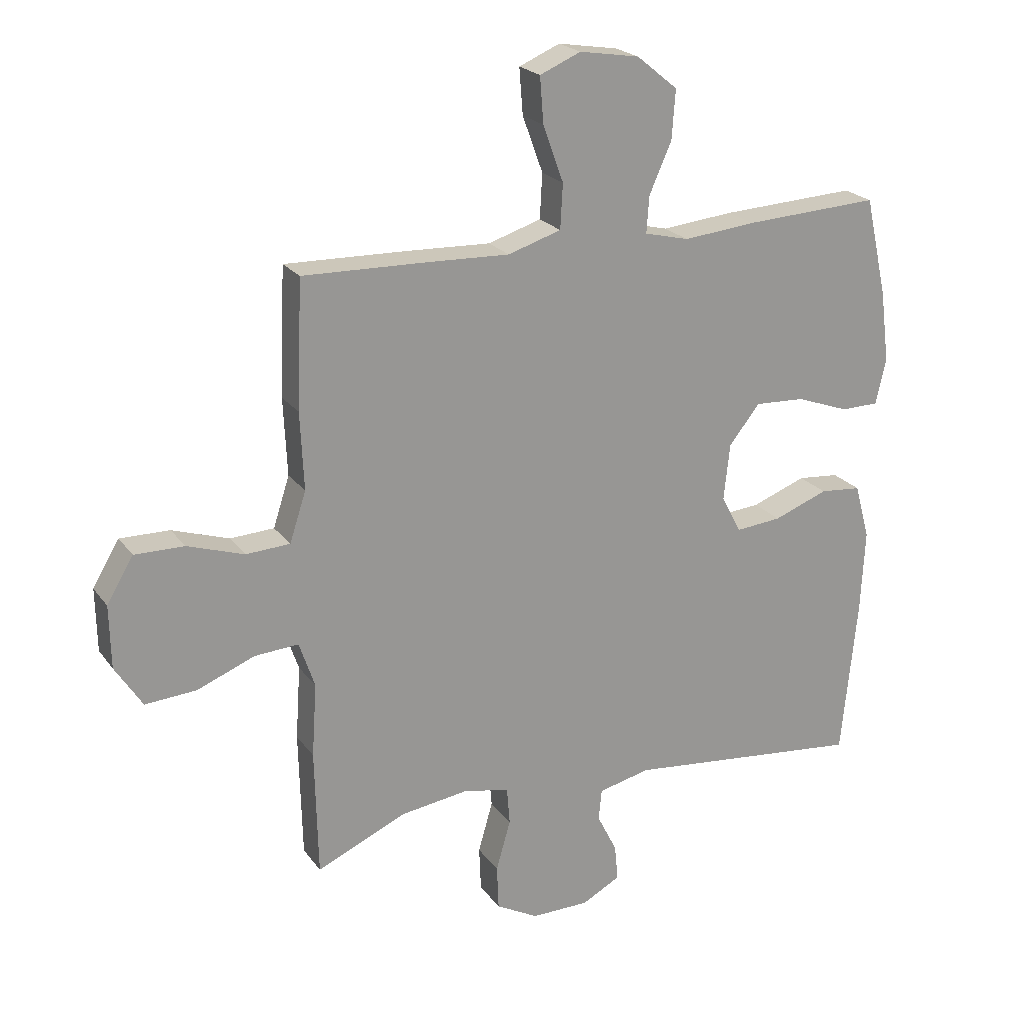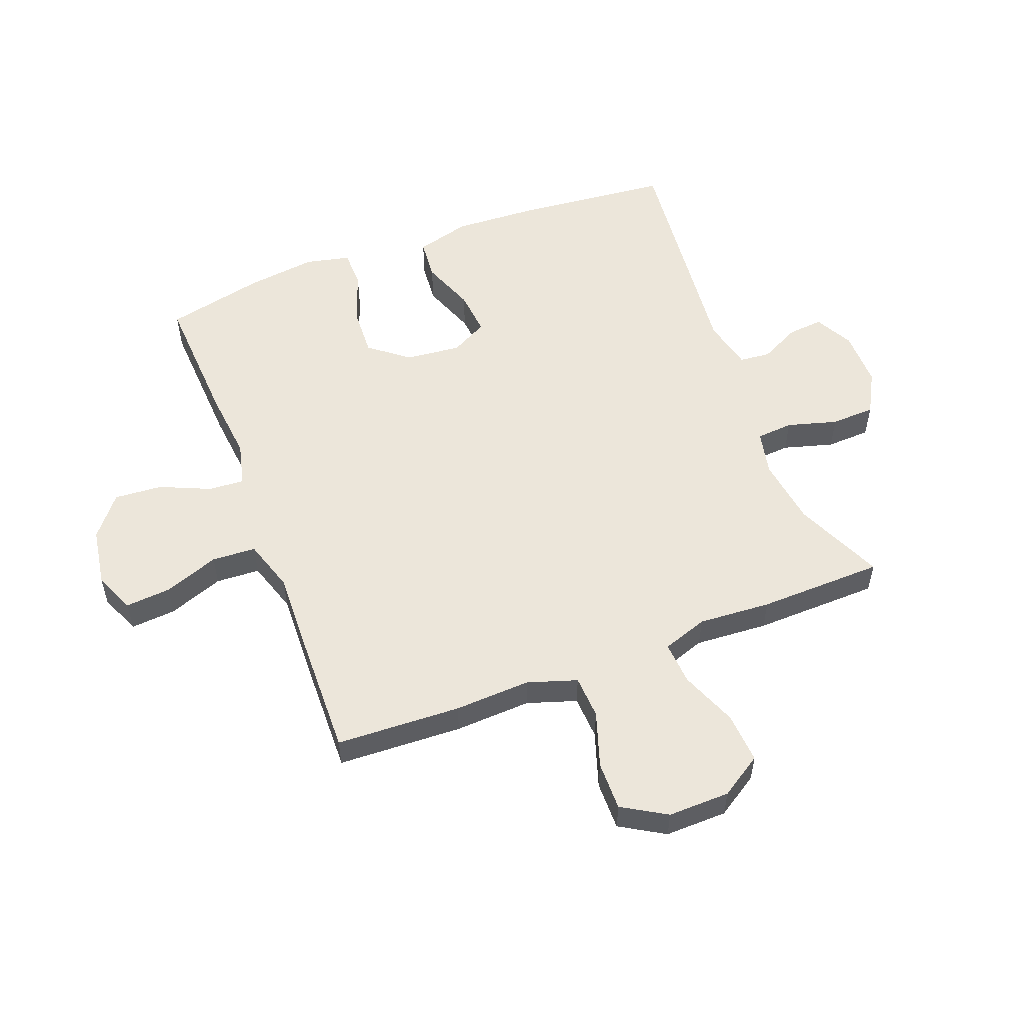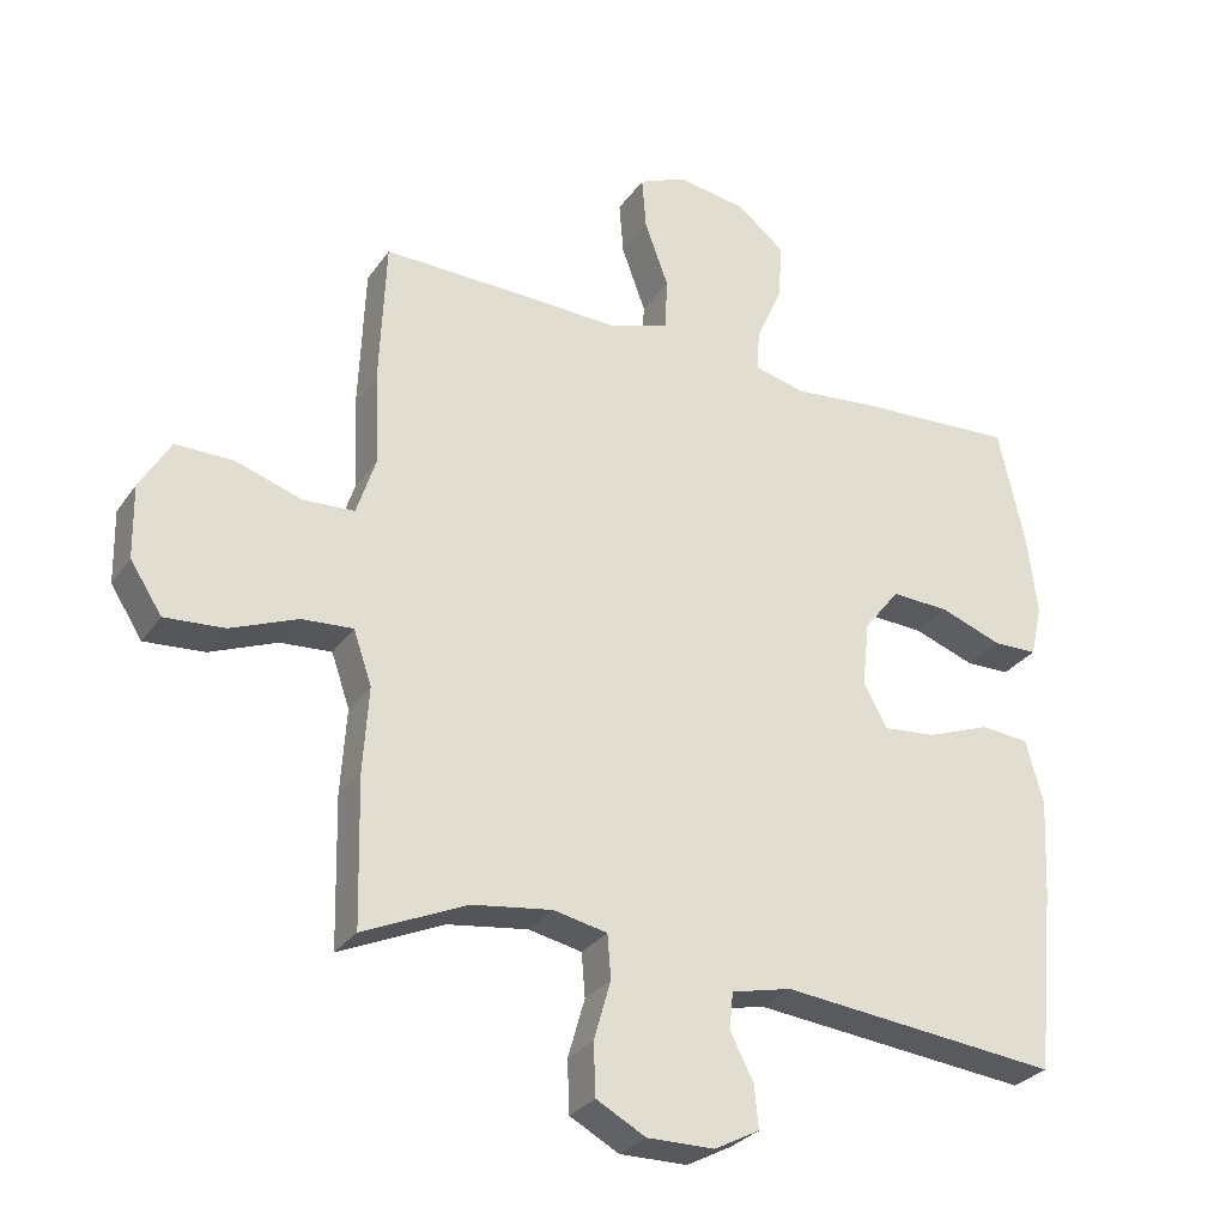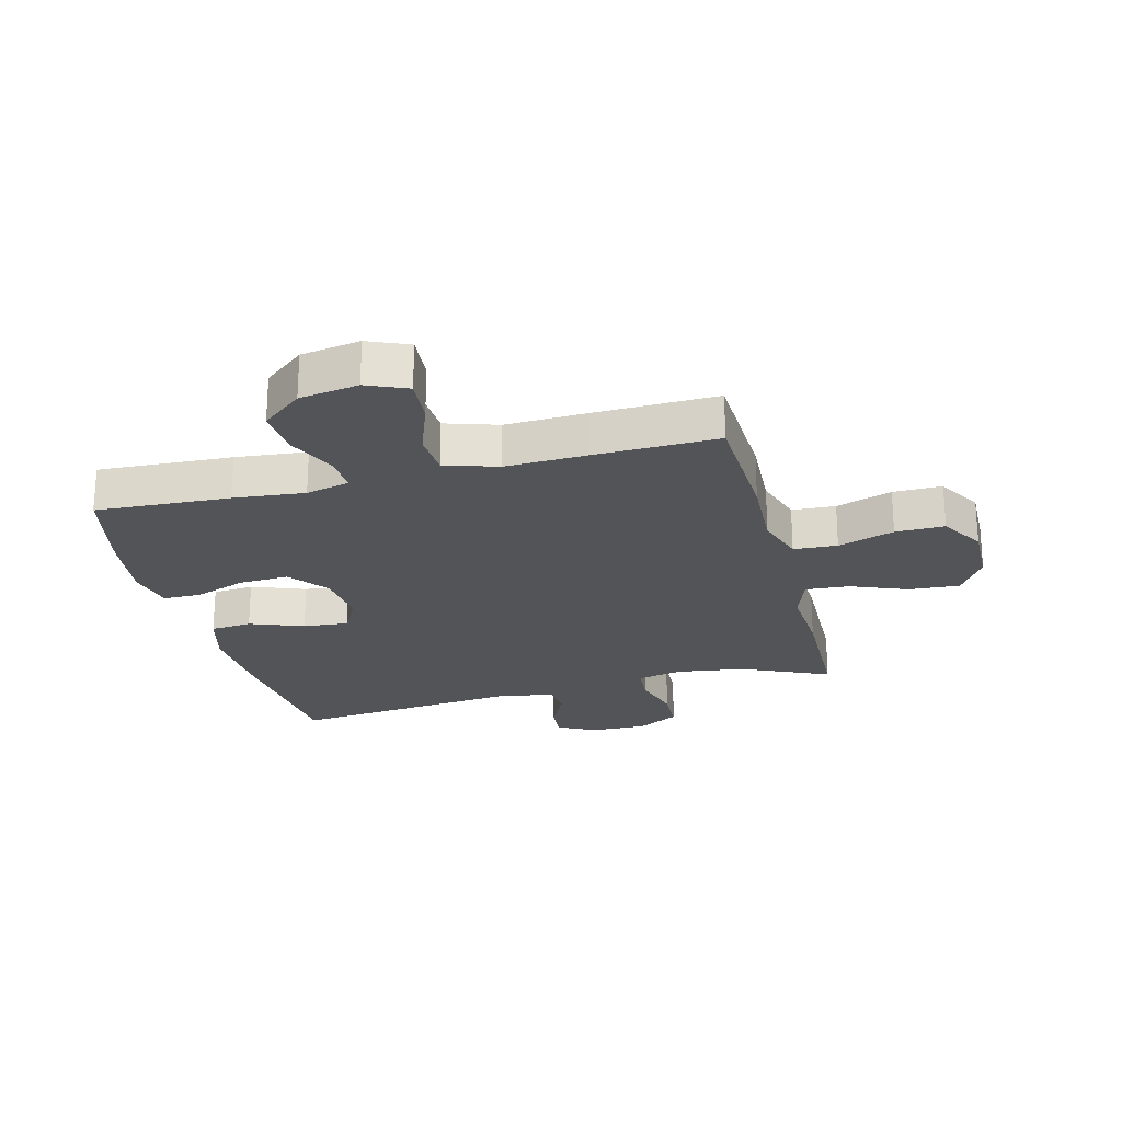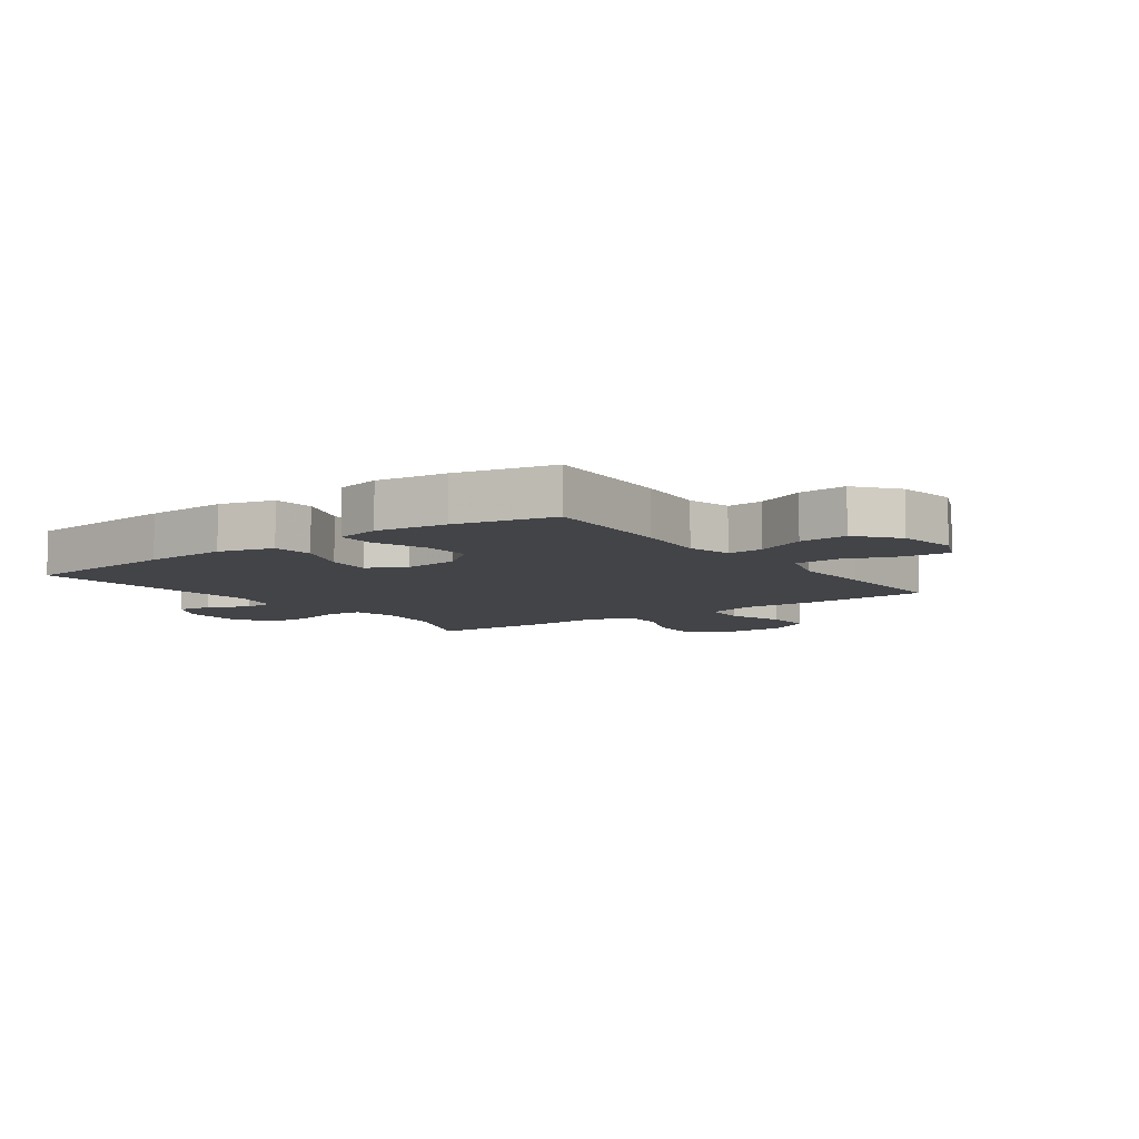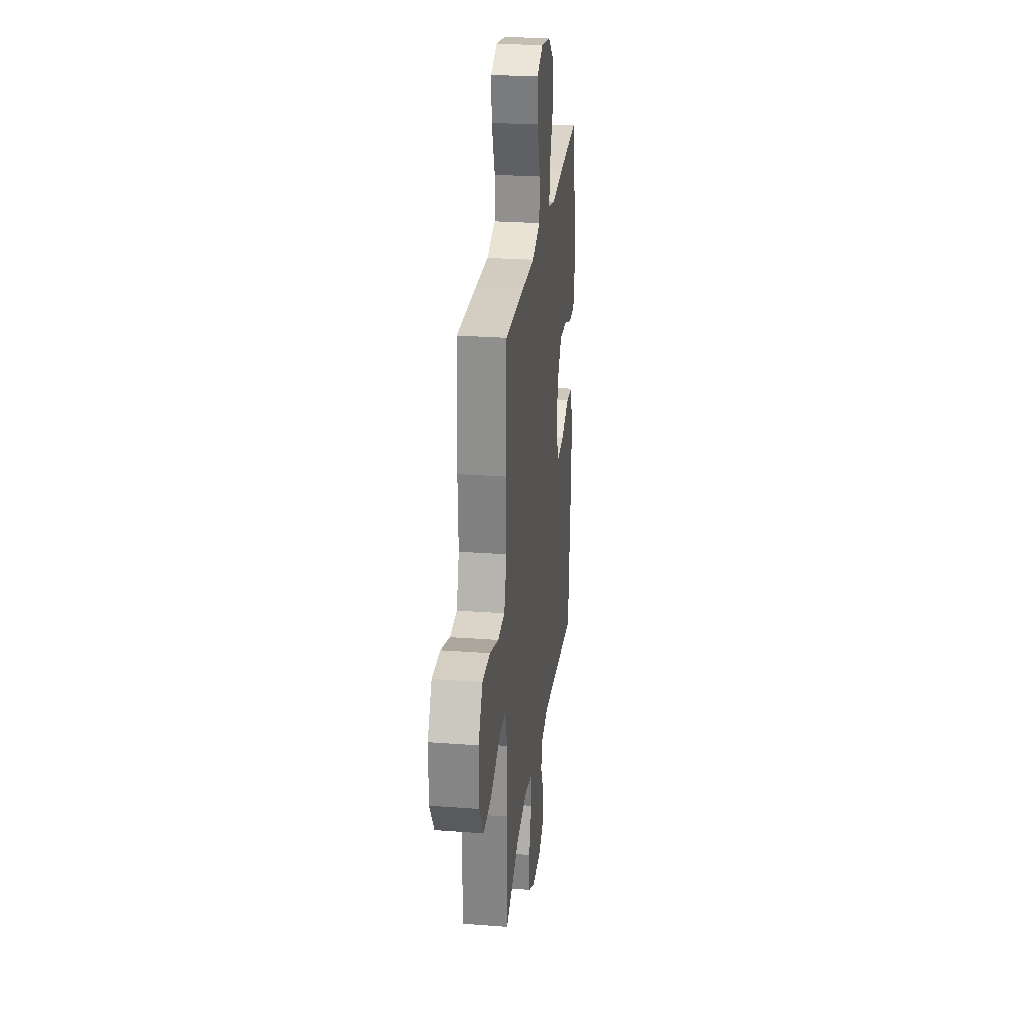
<metadata>
{"format":"obj","ext":"obj","renderer":"f3d","projection":"perspective","resolution":1024,"background":"white","views":[{"elev":21.9,"azim":153.9,"up":"+Z"},{"elev":54.5,"azim":69.1,"up":"+Y"},{"elev":-29.1,"azim":152.0,"up":"+Z"},{"elev":-23.6,"azim":14.5,"up":"+Y"},{"elev":-7.7,"azim":-54.0,"up":"+Y"},{"elev":26.2,"azim":96.7,"up":"+Z"}]}
</metadata>
<code>
v -0.5 0.07 -0.5
v -0.526 0.07 -0.237
v -0.533 0.07 -0.099
v -0.508 0.07 -0.008
v -0.439 0.07 -0.002
v -0.349 0.07 -0.036
v -0.273 0.07 -0.043
v -0.24 0.07 0.019
v -0.25 0.07 0.112
v -0.301 0.07 0.177
v -0.384 0.07 0.173
v -0.472 0.07 0.141
v -0.535 0.07 0.142
v -0.552 0.07 0.217
v -0.537 0.07 0.335
v -0.5 0.07 0.5
v -0.275 0.07 0.488
v -0.156 0.07 0.476
v -0.082 0.07 0.494
v -0.086 0.07 0.554
v -0.123 0.07 0.638
v -0.129 0.07 0.719
v -0.061 0.07 0.774
v 0.038 0.07 0.79
v 0.106 0.07 0.761
v 0.1 0.07 0.685
v 0.066 0.07 0.592
v 0.07 0.07 0.518
v 0.158 0.07 0.49
v 0.295 0.07 0.495
v 0.5 0.07 0.5
v 0.509 0.07 0.29
v 0.503 0.07 0.162
v 0.53 0.07 0.079
v 0.603 0.07 0.075
v 0.697 0.07 0.106
v 0.779 0.07 0.107
v 0.823 0.07 0.033
v 0.821 0.07 -0.071
v 0.776 0.07 -0.141
v 0.691 0.07 -0.135
v 0.596 0.07 -0.097
v 0.523 0.07 -0.092
v 0.497 0.07 -0.168
v 0.505 0.07 -0.29
v 0.5 0.07 -0.5
v 0.352 0.07 -0.434
v 0.238 0.07 -0.418
v 0.162 0.07 -0.434
v 0.157 0.07 -0.496
v 0.181 0.07 -0.58
v 0.178 0.07 -0.654
v 0.108 0.07 -0.692
v 0.012 0.07 -0.691
v -0.052 0.07 -0.657
v -0.046 0.07 -0.597
v -0.013 0.07 -0.531
v -0.018 0.07 -0.479
v -0.104 0.07 -0.459
v -0.5 0 -0.5
v -0.526 0 -0.237
v -0.533 0 -0.099
v -0.508 0 -0.008
v -0.439 0 -0.002
v -0.349 0 -0.036
v -0.273 0 -0.043
v -0.24 0 0.019
v -0.25 0 0.112
v -0.301 0 0.177
v -0.384 0 0.173
v -0.472 0 0.141
v -0.535 0 0.142
v -0.552 0 0.217
v -0.537 0 0.335
v -0.5 0 0.5
v -0.275 0 0.488
v -0.156 0 0.476
v -0.082 0 0.494
v -0.086 0 0.554
v -0.123 0 0.638
v -0.129 0 0.719
v -0.061 0 0.774
v 0.038 0 0.79
v 0.106 0 0.761
v 0.1 0 0.685
v 0.066 0 0.592
v 0.07 0 0.518
v 0.158 0 0.49
v 0.295 0 0.495
v 0.5 0 0.5
v 0.509 0 0.29
v 0.503 0 0.162
v 0.53 0 0.079
v 0.603 0 0.075
v 0.697 0 0.106
v 0.779 0 0.107
v 0.823 0 0.033
v 0.821 0 -0.071
v 0.776 0 -0.141
v 0.691 0 -0.135
v 0.596 0 -0.097
v 0.523 0 -0.092
v 0.497 0 -0.168
v 0.505 0 -0.29
v 0.5 0 -0.5
v 0.352 0 -0.434
v 0.238 0 -0.418
v 0.162 0 -0.434
v 0.157 0 -0.496
v 0.181 0 -0.58
v 0.178 0 -0.654
v 0.108 0 -0.692
v 0.012 0 -0.691
v -0.052 0 -0.657
v -0.046 0 -0.597
v -0.013 0 -0.531
v -0.018 0 -0.479
v -0.104 0 -0.459
f 55 56 57
f 54 55 57
f 53 54 57
f 52 53 57
f 51 52 57
f 50 51 57
f 49 50 57 58
f 44 45 46 47
f 43 44 47 48
f 40 41 42
f 39 40 42
f 38 39 42
f 37 38 42
f 36 37 42
f 35 36 42
f 34 35 42 43
f 43 48 49
f 34 43 49
f 33 34 49
f 49 58 59
f 33 49 59
f 32 33 59
f 31 32 59
f 30 31 59
f 29 30 59
f 25 26 27
f 24 25 27
f 23 24 27
f 22 23 27
f 21 22 27
f 20 21 27
f 16 17 18
f 15 16 18
f 14 15 18
f 13 14 18
f 12 13 18
f 11 12 18
f 10 11 18 19
f 9 10 19
f 8 9 19
f 4 5 6
f 3 4 6
f 2 3 6
f 1 2 6
f 59 1 6
f 59 6 7
f 59 7 8
f 29 59 8
f 28 29 8
f 19 20 27 28
f 8 19 28
f 116 115 114
f 116 114 113
f 116 113 112
f 116 112 111
f 116 111 110
f 116 110 109
f 117 116 109 108
f 106 105 104 103
f 107 106 103 102
f 101 100 99
f 101 99 98
f 101 98 97
f 101 97 96
f 101 96 95
f 101 95 94
f 102 101 94 93
f 108 107 102
f 108 102 93
f 108 93 92
f 118 117 108
f 118 108 92
f 118 92 91
f 118 91 90
f 118 90 89
f 118 89 88
f 86 85 84
f 86 84 83
f 86 83 82
f 86 82 81
f 86 81 80
f 86 80 79
f 77 76 75
f 77 75 74
f 77 74 73
f 77 73 72
f 77 72 71
f 77 71 70
f 78 77 70 69
f 78 69 68
f 78 68 67
f 65 64 63
f 65 63 62
f 65 62 61
f 65 61 60
f 65 60 118
f 66 65 118
f 67 66 118
f 67 118 88
f 67 88 87
f 87 86 79 78
f 87 78 67
f 1 60 61 2
f 2 61 62 3
f 3 62 63 4
f 4 63 64 5
f 5 64 65 6
f 6 65 66 7
f 7 66 67 8
f 8 67 68 9
f 9 68 69 10
f 10 69 70 11
f 11 70 71 12
f 12 71 72 13
f 13 72 73 14
f 14 73 74 15
f 15 74 75 16
f 16 75 76 17
f 17 76 77 18
f 18 77 78 19
f 19 78 79 20
f 20 79 80 21
f 21 80 81 22
f 22 81 82 23
f 23 82 83 24
f 24 83 84 25
f 25 84 85 26
f 26 85 86 27
f 27 86 87 28
f 28 87 88 29
f 29 88 89 30
f 30 89 90 31
f 31 90 91 32
f 32 91 92 33
f 33 92 93 34
f 34 93 94 35
f 35 94 95 36
f 36 95 96 37
f 37 96 97 38
f 38 97 98 39
f 39 98 99 40
f 40 99 100 41
f 41 100 101 42
f 42 101 102 43
f 43 102 103 44
f 44 103 104 45
f 45 104 105 46
f 46 105 106 47
f 47 106 107 48
f 48 107 108 49
f 49 108 109 50
f 50 109 110 51
f 51 110 111 52
f 52 111 112 53
f 53 112 113 54
f 54 113 114 55
f 55 114 115 56
f 56 115 116 57
f 57 116 117 58
f 58 117 118 59
f 59 118 60 1

</code>
